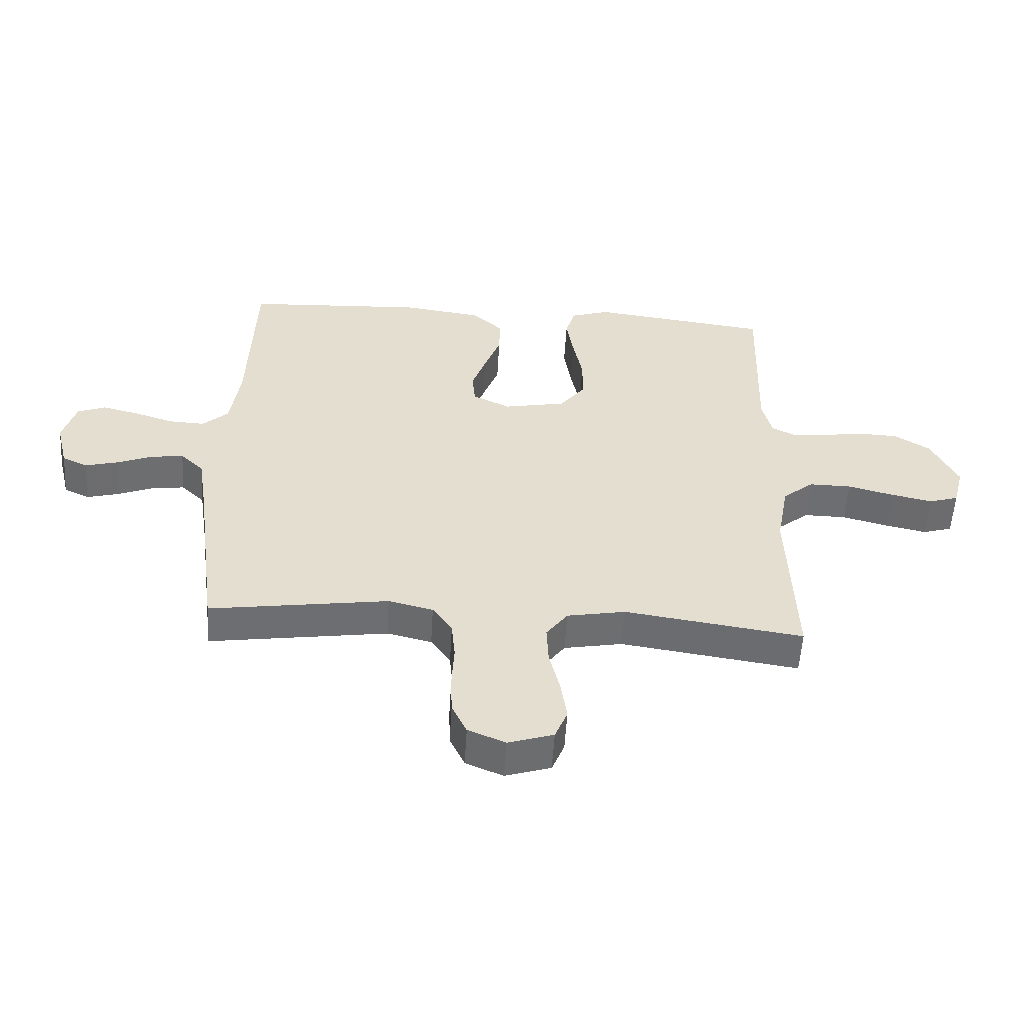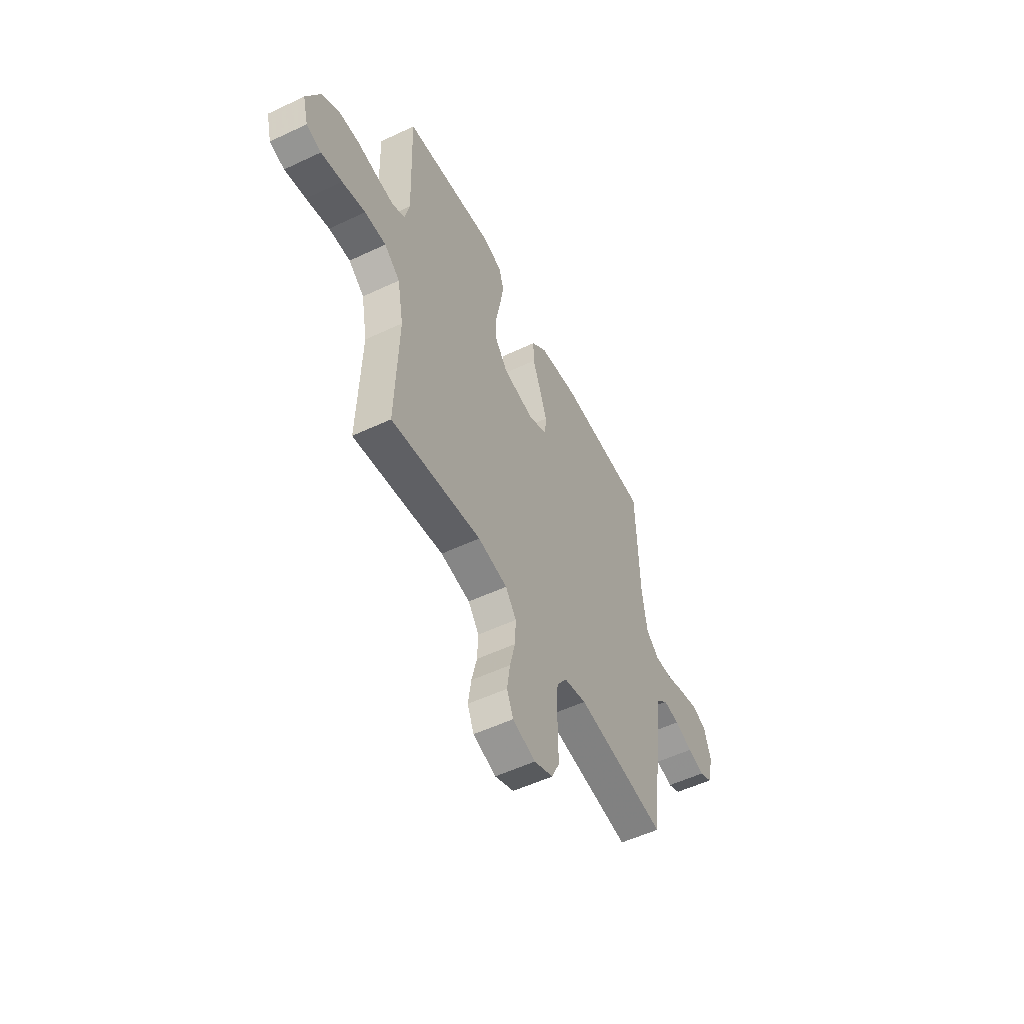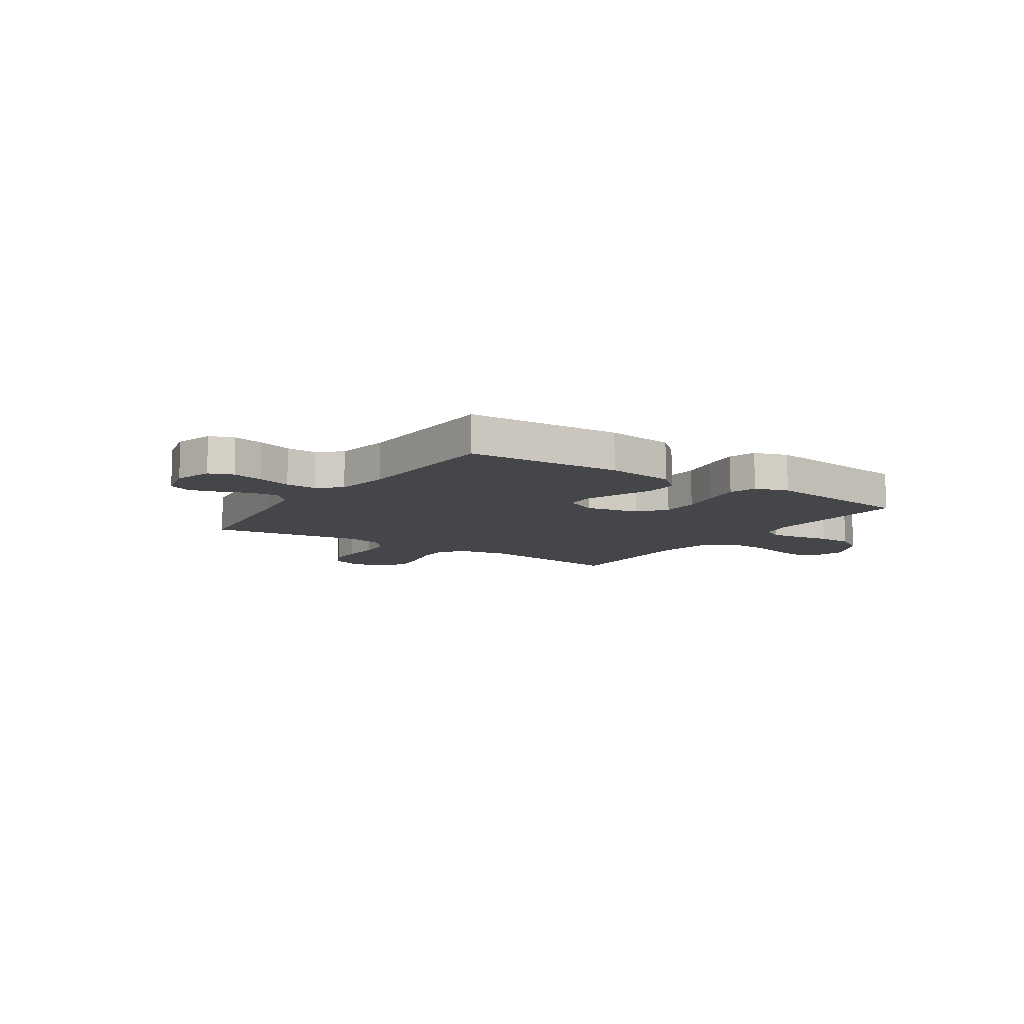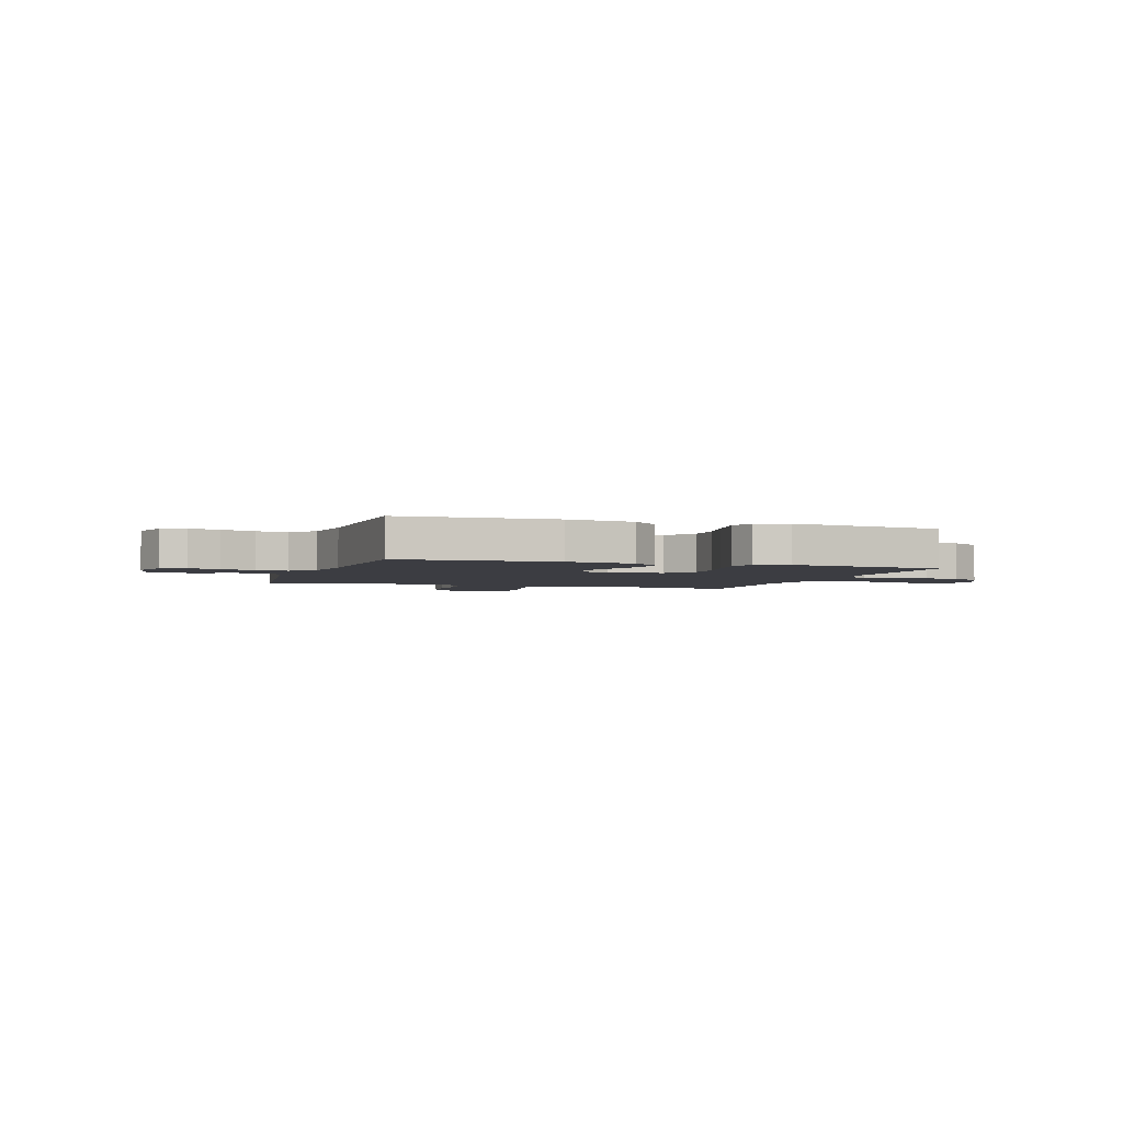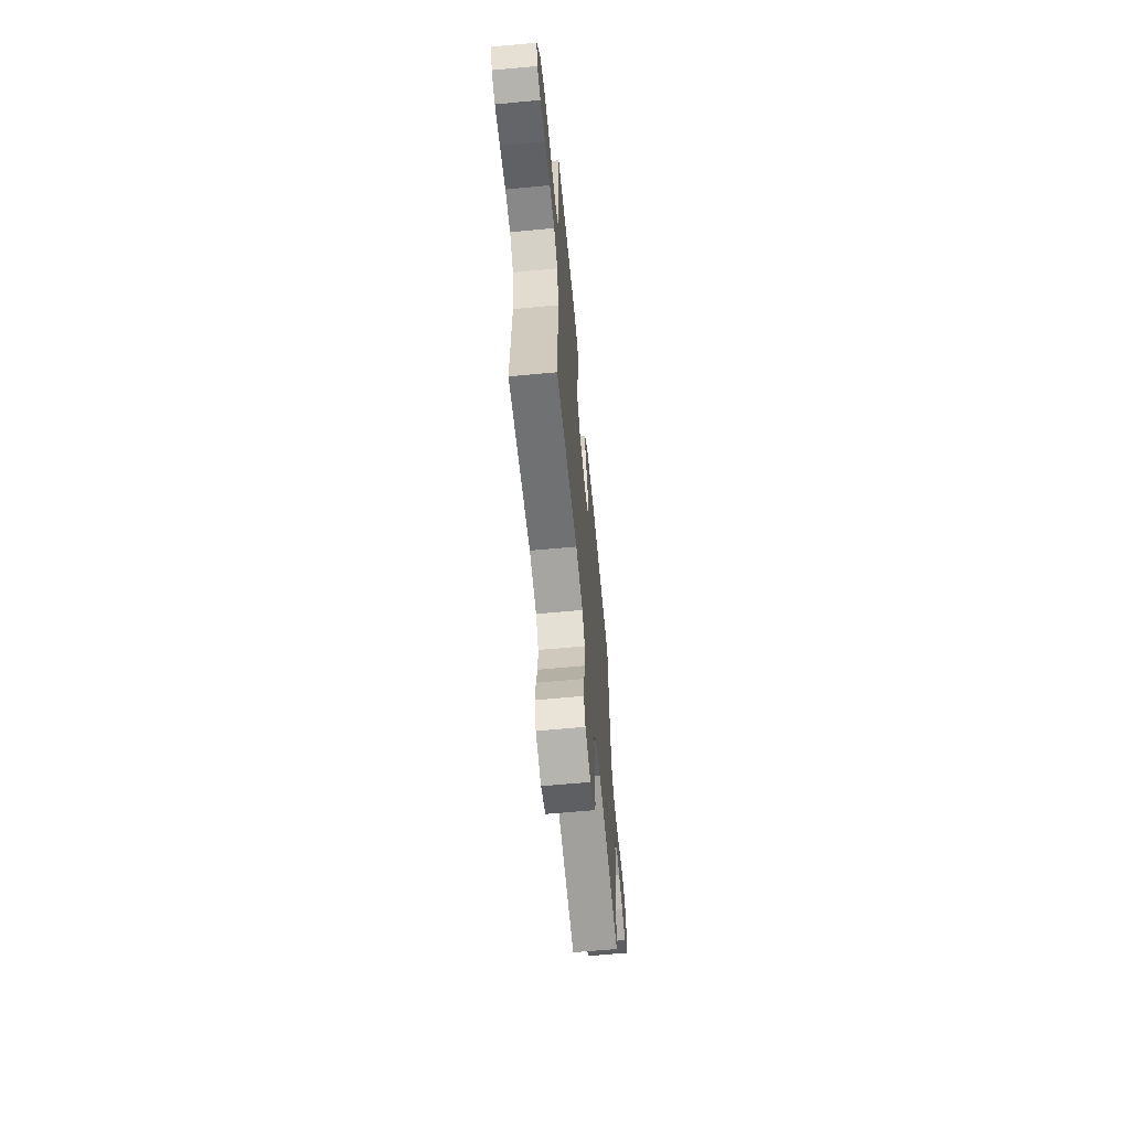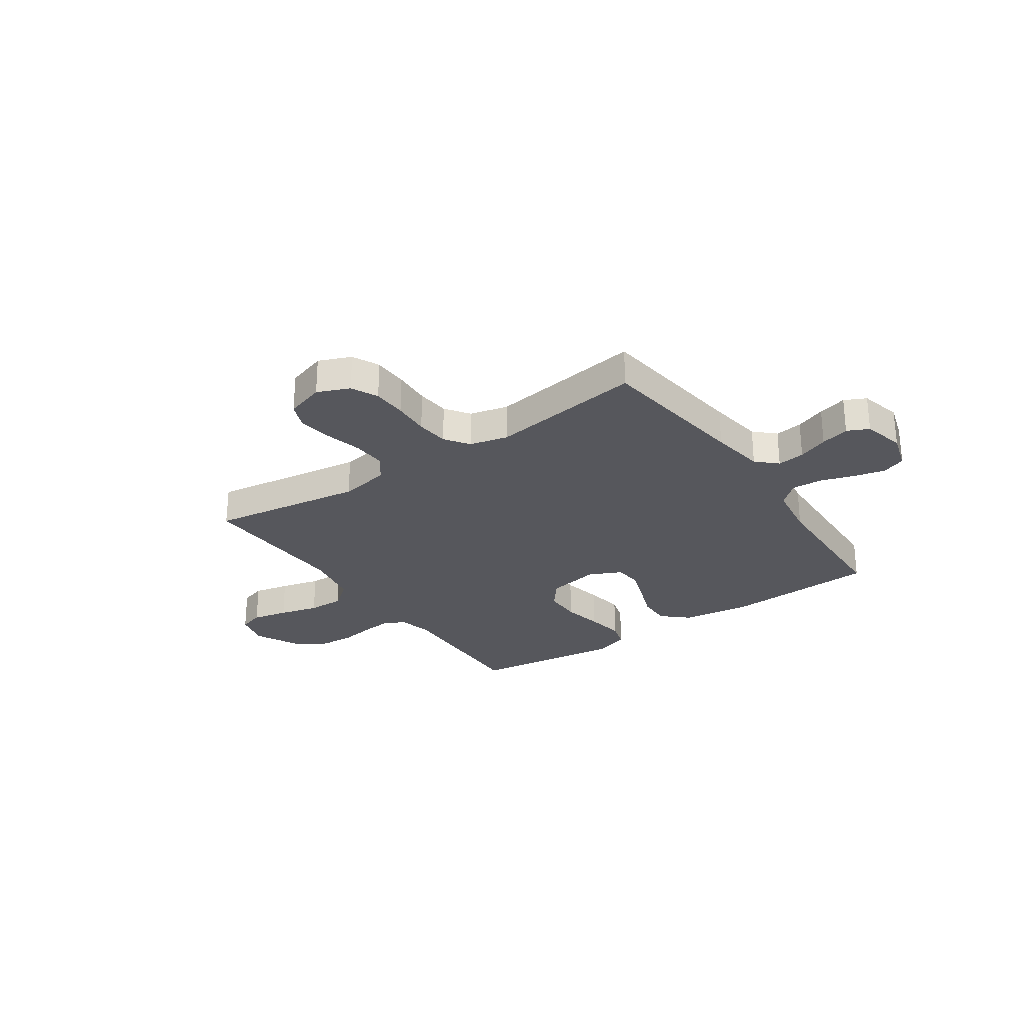
<metadata>
{"format":"obj","ext":"obj","renderer":"f3d","projection":"perspective","resolution":1024,"background":"white","views":[{"elev":-54.4,"azim":-3.4,"up":"+Z"},{"elev":-53.5,"azim":116.8,"up":"+Z"},{"elev":-9.7,"azim":-33.9,"up":"+Y"},{"elev":-2.9,"azim":-18.4,"up":"+Y"},{"elev":-63.5,"azim":95.4,"up":"+Z"},{"elev":-27.5,"azim":-145.5,"up":"+Y"}]}
</metadata>
<code>
v 0.5 0.07 -0.5
v 0.2 0.07 -0.456
v 0.102 0.07 -0.474
v 0.066 0.07 -0.522
v 0.069 0.07 -0.588
v 0.087 0.07 -0.66
v 0.097 0.07 -0.728
v 0.076 0.07 -0.779
v 0 0.07 -0.803
v -0.063 0.07 -0.777
v -0.088 0.07 -0.725
v -0.09 0.07 -0.658
v -0.086 0.07 -0.586
v -0.092 0.07 -0.522
v -0.125 0.07 -0.475
v -0.2 0.07 -0.457
v -0.5 0.07 -0.5
v -0.539 0.07 -0.2
v -0.555 0.07 -0.093
v -0.594 0.07 -0.056
v -0.648 0.07 -0.063
v -0.707 0.07 -0.086
v -0.763 0.07 -0.101
v -0.805 0.07 -0.081
v -0.825 0.07 0
v -0.803 0.07 0.074
v -0.756 0.07 0.092
v -0.695 0.07 0.077
v -0.629 0.07 0.056
v -0.569 0.07 0.053
v -0.526 0.07 0.092
v -0.51 0.07 0.2
v -0.5 0.07 0.5
v -0.2 0.07 0.516
v -0.067 0.07 0.498
v -0.016 0.07 0.452
v -0.017 0.07 0.388
v -0.044 0.07 0.317
v -0.068 0.07 0.249
v -0.063 0.07 0.194
v 0 0.07 0.164
v 0.104 0.07 0.184
v 0.146 0.07 0.238
v 0.147 0.07 0.311
v 0.131 0.07 0.39
v 0.119 0.07 0.464
v 0.135 0.07 0.517
v 0.2 0.07 0.538
v 0.5 0.07 0.5
v 0.491 0.07 0.2
v 0.507 0.07 0.135
v 0.548 0.07 0.114
v 0.606 0.07 0.12
v 0.673 0.07 0.131
v 0.741 0.07 0.128
v 0.801 0.07 0.091
v 0.846 0.07 0
v 0.828 0.07 -0.069
v 0.779 0.07 -0.084
v 0.709 0.07 -0.069
v 0.632 0.07 -0.049
v 0.561 0.07 -0.048
v 0.509 0.07 -0.09
v 0.489 0.07 -0.2
v 0.5 0 -0.5
v 0.2 0 -0.456
v 0.102 0 -0.474
v 0.066 0 -0.522
v 0.069 0 -0.588
v 0.087 0 -0.66
v 0.097 0 -0.728
v 0.076 0 -0.779
v 0 0 -0.803
v -0.063 0 -0.777
v -0.088 0 -0.725
v -0.09 0 -0.658
v -0.086 0 -0.586
v -0.092 0 -0.522
v -0.125 0 -0.475
v -0.2 0 -0.457
v -0.5 0 -0.5
v -0.539 0 -0.2
v -0.555 0 -0.093
v -0.594 0 -0.056
v -0.648 0 -0.063
v -0.707 0 -0.086
v -0.763 0 -0.101
v -0.805 0 -0.081
v -0.825 0 0
v -0.803 0 0.074
v -0.756 0 0.092
v -0.695 0 0.077
v -0.629 0 0.056
v -0.569 0 0.053
v -0.526 0 0.092
v -0.51 0 0.2
v -0.5 0 0.5
v -0.2 0 0.516
v -0.067 0 0.498
v -0.016 0 0.452
v -0.017 0 0.388
v -0.044 0 0.317
v -0.068 0 0.249
v -0.063 0 0.194
v 0 0 0.164
v 0.104 0 0.184
v 0.146 0 0.238
v 0.147 0 0.311
v 0.131 0 0.39
v 0.119 0 0.464
v 0.135 0 0.517
v 0.2 0 0.538
v 0.5 0 0.5
v 0.491 0 0.2
v 0.507 0 0.135
v 0.548 0 0.114
v 0.606 0 0.12
v 0.673 0 0.131
v 0.741 0 0.128
v 0.801 0 0.091
v 0.846 0 0
v 0.828 0 -0.069
v 0.779 0 -0.084
v 0.709 0 -0.069
v 0.632 0 -0.049
v 0.561 0 -0.048
v 0.509 0 -0.09
v 0.489 0 -0.2
f 59 60 61
f 58 59 61
f 57 58 61
f 56 57 61
f 55 56 61
f 54 55 61
f 53 54 61
f 52 53 61 62
f 51 52 62 63
f 48 49 50
f 47 48 50
f 46 47 50
f 45 46 50
f 44 45 50
f 51 63 64
f 50 51 64
f 44 50 64
f 43 44 64
f 36 37 38
f 35 36 38
f 34 35 38
f 33 34 38
f 32 33 38
f 31 32 38 39
f 30 31 39 40
f 27 28 29
f 26 27 29
f 25 26 29
f 24 25 29
f 23 24 29
f 22 23 29
f 21 22 29
f 20 21 29 30
f 30 40 41
f 20 30 41
f 19 20 41
f 16 17 18
f 19 41 42
f 18 19 42
f 16 18 42
f 15 16 42
f 11 12 13
f 10 11 13
f 9 10 13
f 8 9 13
f 7 8 13
f 6 7 13
f 5 6 13
f 4 5 13 14
f 64 1 2
f 43 64 2
f 42 43 2
f 14 15 42
f 4 14 42
f 3 4 42
f 2 3 42
f 125 124 123
f 125 123 122
f 125 122 121
f 125 121 120
f 125 120 119
f 125 119 118
f 125 118 117
f 126 125 117 116
f 127 126 116 115
f 114 113 112
f 114 112 111
f 114 111 110
f 114 110 109
f 114 109 108
f 128 127 115
f 128 115 114
f 128 114 108
f 128 108 107
f 102 101 100
f 102 100 99
f 102 99 98
f 102 98 97
f 102 97 96
f 103 102 96 95
f 104 103 95 94
f 93 92 91
f 93 91 90
f 93 90 89
f 93 89 88
f 93 88 87
f 93 87 86
f 93 86 85
f 94 93 85 84
f 105 104 94
f 105 94 84
f 105 84 83
f 82 81 80
f 106 105 83
f 106 83 82
f 106 82 80
f 106 80 79
f 77 76 75
f 77 75 74
f 77 74 73
f 77 73 72
f 77 72 71
f 77 71 70
f 77 70 69
f 78 77 69 68
f 66 65 128
f 66 128 107
f 66 107 106
f 106 79 78
f 106 78 68
f 106 68 67
f 106 67 66
f 1 65 66 2
f 2 66 67 3
f 3 67 68 4
f 4 68 69 5
f 5 69 70 6
f 6 70 71 7
f 7 71 72 8
f 8 72 73 9
f 9 73 74 10
f 10 74 75 11
f 11 75 76 12
f 12 76 77 13
f 13 77 78 14
f 14 78 79 15
f 15 79 80 16
f 16 80 81 17
f 17 81 82 18
f 18 82 83 19
f 19 83 84 20
f 20 84 85 21
f 21 85 86 22
f 22 86 87 23
f 23 87 88 24
f 24 88 89 25
f 25 89 90 26
f 26 90 91 27
f 27 91 92 28
f 28 92 93 29
f 29 93 94 30
f 30 94 95 31
f 31 95 96 32
f 32 96 97 33
f 33 97 98 34
f 34 98 99 35
f 35 99 100 36
f 36 100 101 37
f 37 101 102 38
f 38 102 103 39
f 39 103 104 40
f 40 104 105 41
f 41 105 106 42
f 42 106 107 43
f 43 107 108 44
f 44 108 109 45
f 45 109 110 46
f 46 110 111 47
f 47 111 112 48
f 48 112 113 49
f 49 113 114 50
f 50 114 115 51
f 51 115 116 52
f 52 116 117 53
f 53 117 118 54
f 54 118 119 55
f 55 119 120 56
f 56 120 121 57
f 57 121 122 58
f 58 122 123 59
f 59 123 124 60
f 60 124 125 61
f 61 125 126 62
f 62 126 127 63
f 63 127 128 64
f 64 128 65 1

</code>
